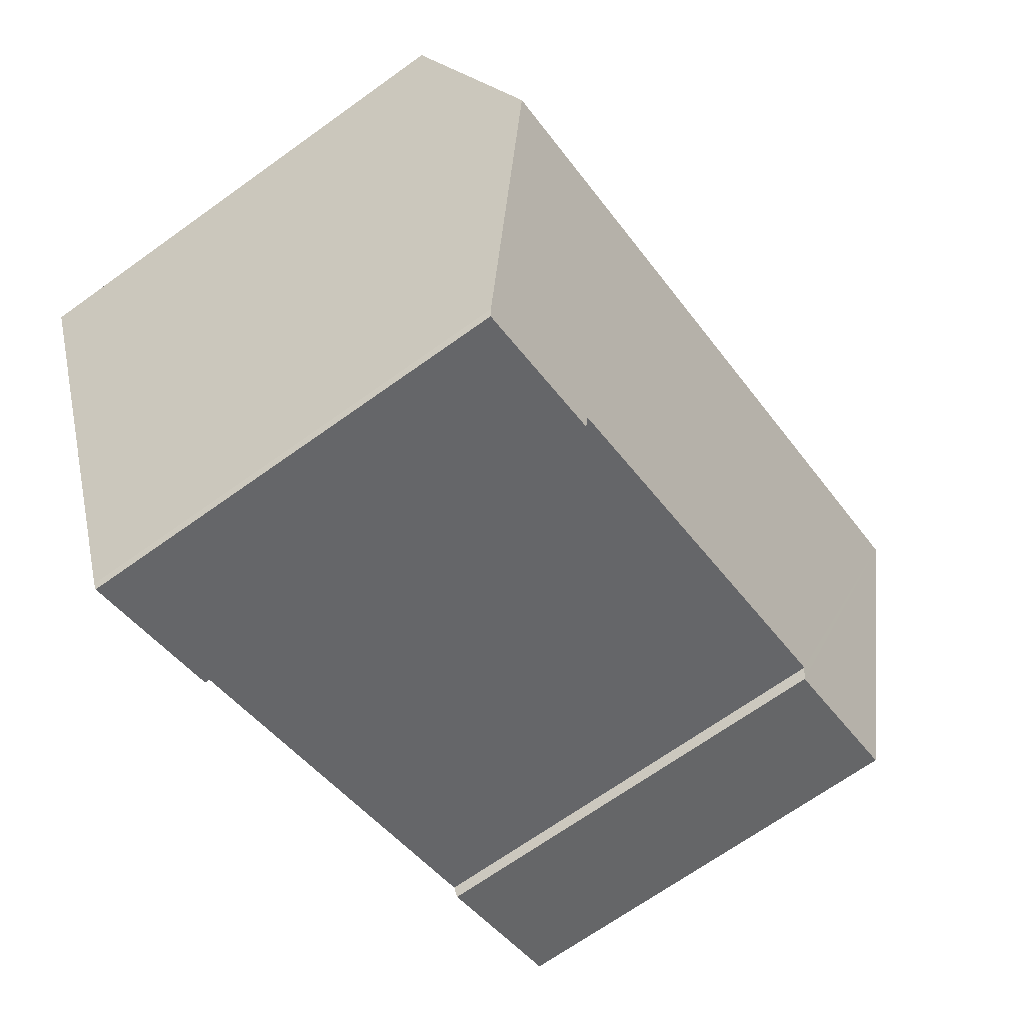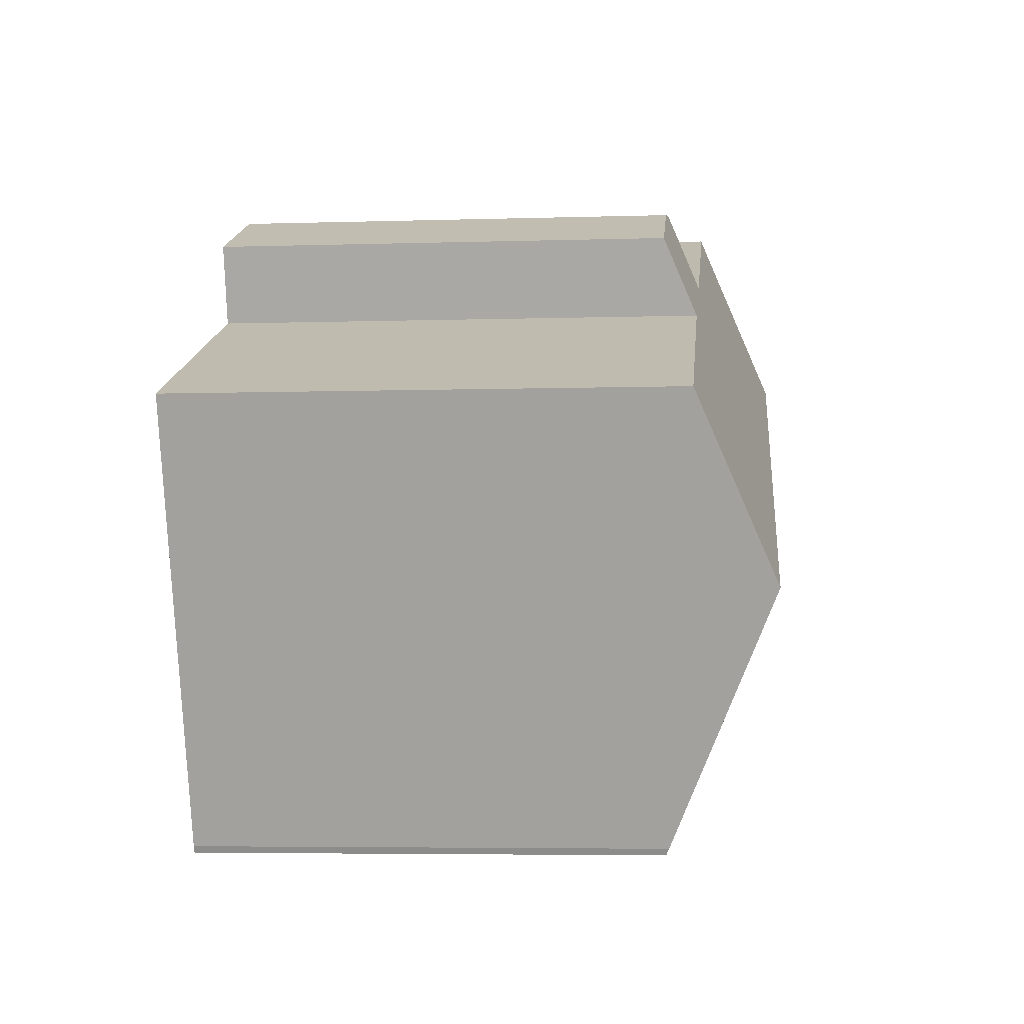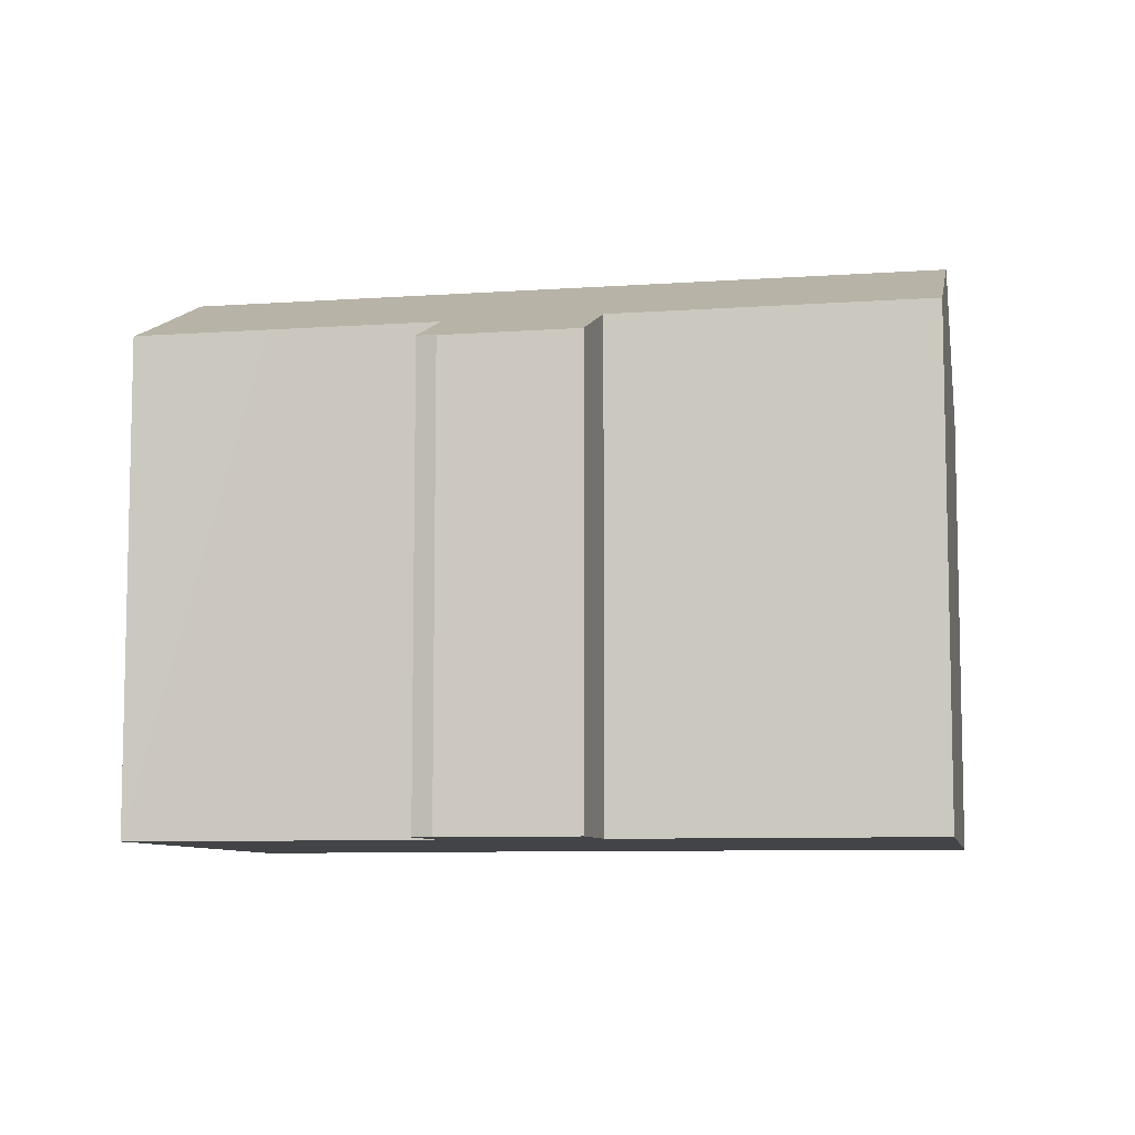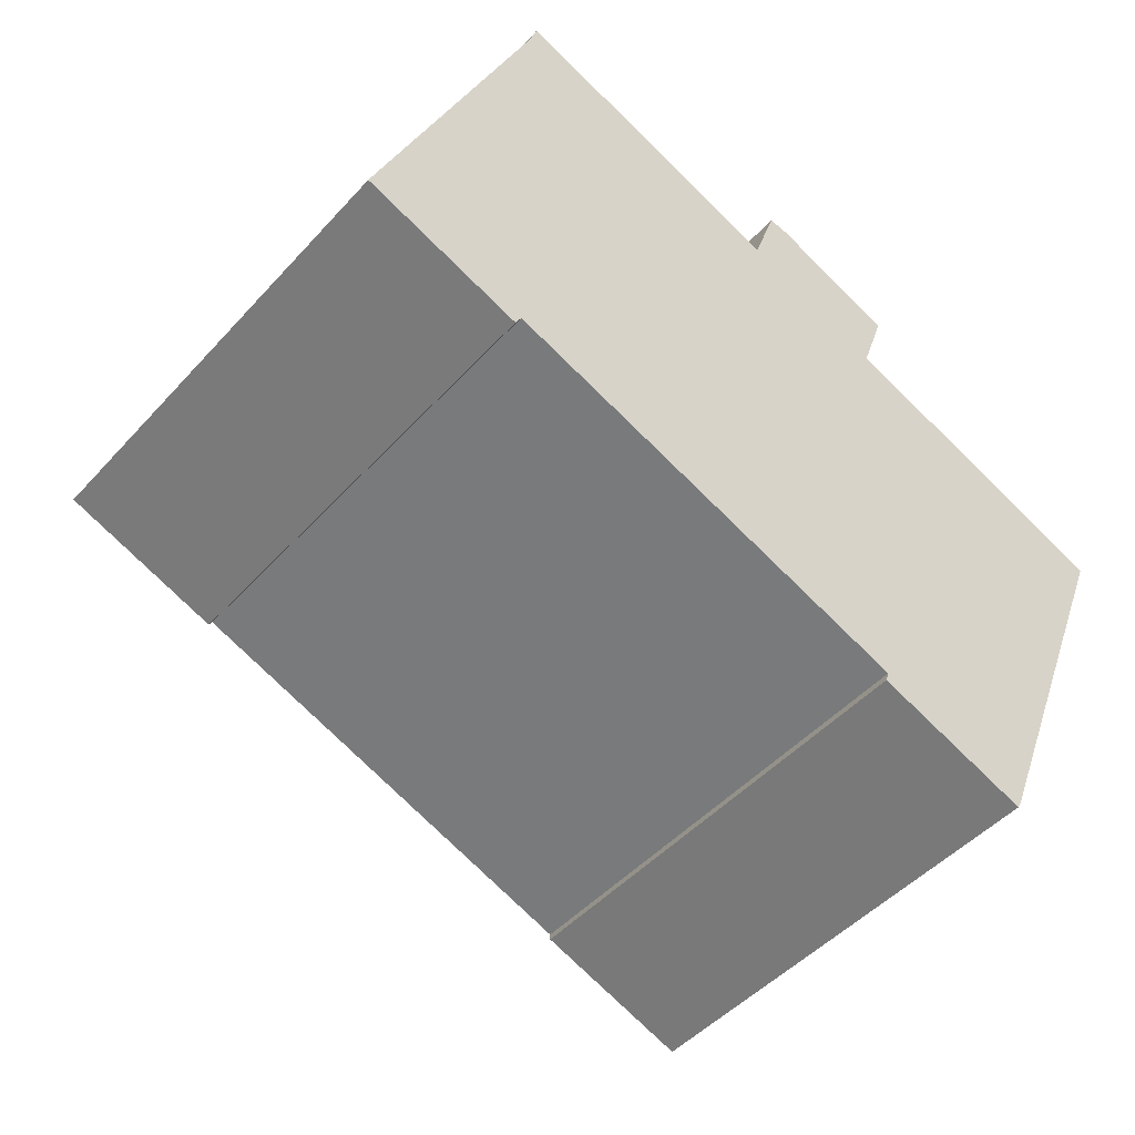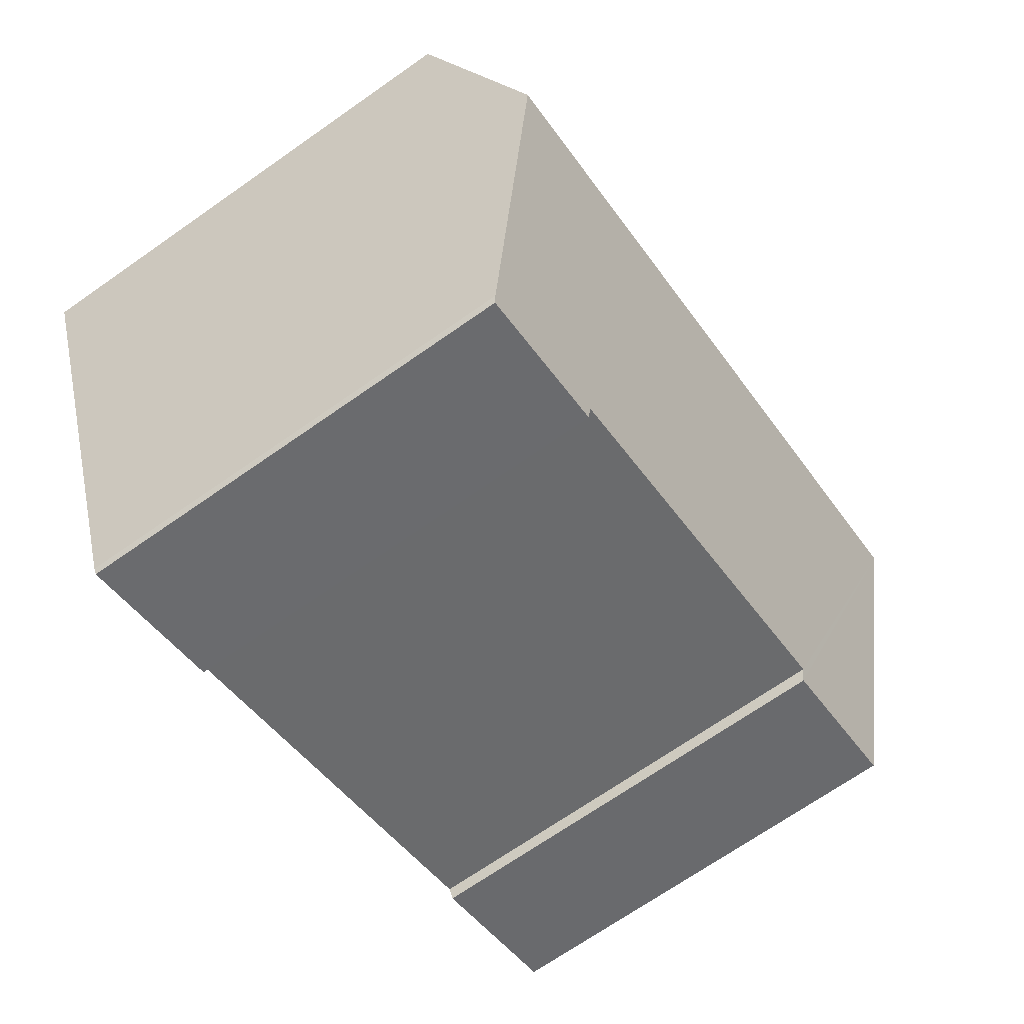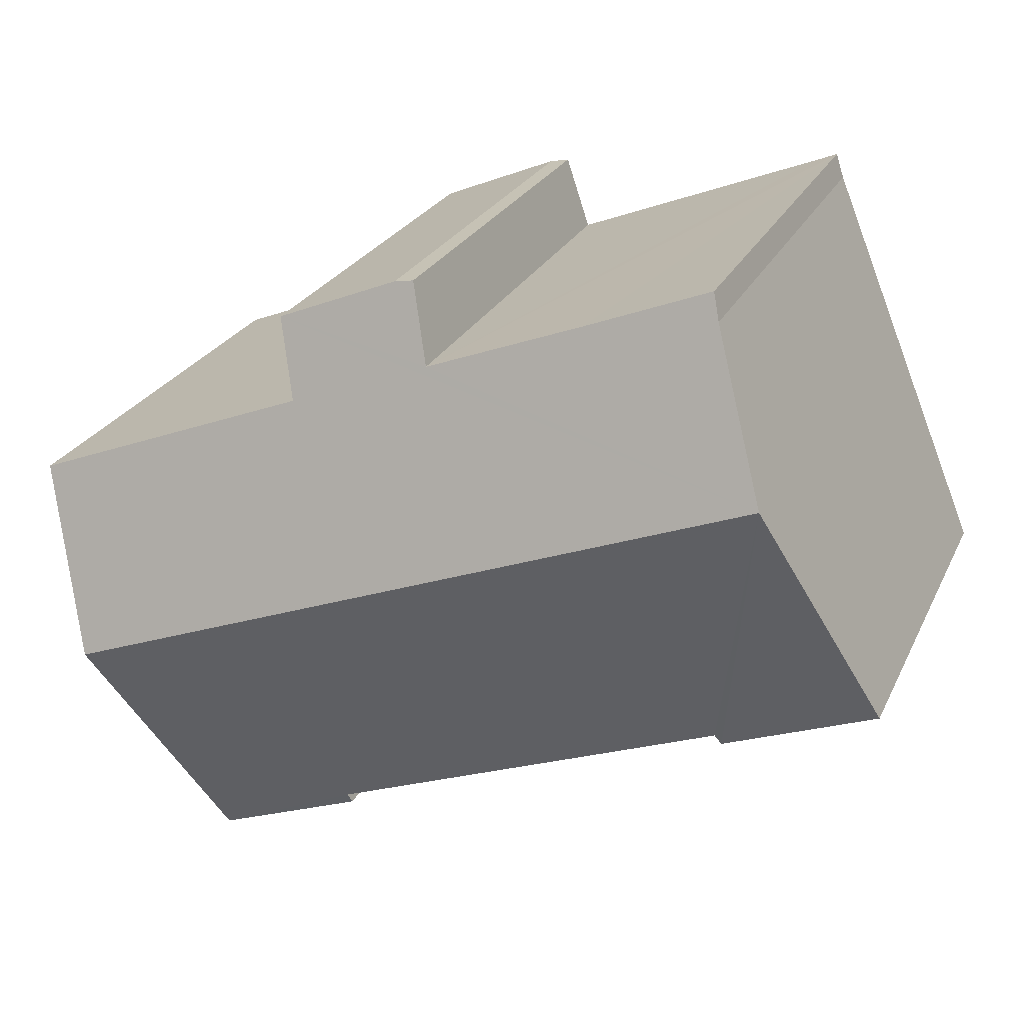
<metadata>
{"format":"obj","ext":"obj","renderer":"f3d","projection":"perspective","resolution":1024,"background":"white","views":[{"elev":-68.8,"azim":125.6,"up":"+Z"},{"elev":-5.2,"azim":95.5,"up":"+Z"},{"elev":-8.1,"azim":32.5,"up":"+Y"},{"elev":-47.5,"azim":-39.7,"up":"+Z"},{"elev":-70.4,"azim":124.9,"up":"+Z"},{"elev":24.7,"azim":-159.4,"up":"+Z"}]}
</metadata>
<code>
v  25.02 17.1 -0.924
v  18.37 14.76 7.901
v  27.18 14.77 4.403
v  3.147 17.11 7.628
v  19.16 13.78 10.19
v  13.96 14.77 9.604
v  15.34 13.75 11.76
v  9.133 14.78 11.48
v  6.068 14.77 12.7
v  5.048 15.1 12.24
v  5.299 14.77 13.01
v  14.73 13.8 11.88
v  0.285 14.08 0.691
v  4.778 13.78 -1.863
v  0 13.78 8.436e-16
v  4.959 13.93 -1.515
v  17.41 13.94 -6.342
v  21.93 13.81 -8.437
v  22.25 14.12 -7.736
v  22.05 13.9 -8.243
v  17.3 13.8 -6.66
v  5.299 -7.963e-16 13.01
v  6.068 -7.776e-16 12.7
v  13.96 -5.881e-16 9.604
v  9.133 -7.028e-16 11.48
v  14.73 -7.272e-16 11.88
v  15.34 -7.202e-16 11.76
v  19.16 -6.241e-16 10.19
v  27.18 -2.696e-16 4.403
v  18.37 -4.838e-16 7.901
v  17.41 3.883e-16 -6.342
v  17.3 4.078e-16 -6.66
v  5.048 -7.494e-16 12.24
v  0 0 0
v  0.285 -4.231e-17 0.691
v  3.147 -4.671e-16 7.628
v  22.25 4.737e-16 -7.736
v  22.05 5.047e-16 -8.243
v  25.02 5.658e-17 -0.924
v  21.93 5.166e-16 -8.437
v  4.959 9.277e-17 -1.515
v  4.778 1.141e-16 -1.863
g defaultobject
f 1 2 3
f 2 1 4
f 2 4 5
f 5 4 6
f 5 6 7
f 6 4 8
f 8 4 9
f 9 4 10
f 11 9 10
f 12 7 6
f 13 14 15
f 14 13 4
f 14 4 16
f 16 4 1
f 16 1 17
f 17 1 18
f 18 1 19
f 18 19 20
f 18 21 17
f 22 9 11
f 9 22 8
f 8 22 6
f 6 22 23
f 6 23 24
f 24 23 25
f 26 7 12
f 7 26 27
f 7 28 5
f 28 7 27
f 2 29 3
f 29 2 30
f 24 12 6
f 12 24 26
f 21 31 17
f 31 21 32
f 33 11 10
f 11 33 22
f 34 13 15
f 13 34 4
f 4 34 10
f 10 34 35
f 10 35 36
f 10 36 33
f 5 30 2
f 30 5 28
f 29 1 3
f 1 29 19
f 19 29 20
f 20 29 37
f 20 37 38
f 37 29 39
f 38 18 20
f 18 38 40
f 41 14 16
f 14 41 42
f 40 21 18
f 21 40 32
f 31 16 17
f 16 31 41
f 14 34 15
f 34 14 42
f 39 30 37
f 30 39 29
f 40 31 32
f 31 40 24
f 24 40 26
f 26 40 27
f 27 40 30
f 27 30 28
f 30 40 38
f 30 38 37
f 42 35 34
f 35 42 36
f 36 42 41
f 36 41 31
f 36 31 33
f 33 31 22
f 22 31 23
f 23 31 25
f 25 31 24

</code>
